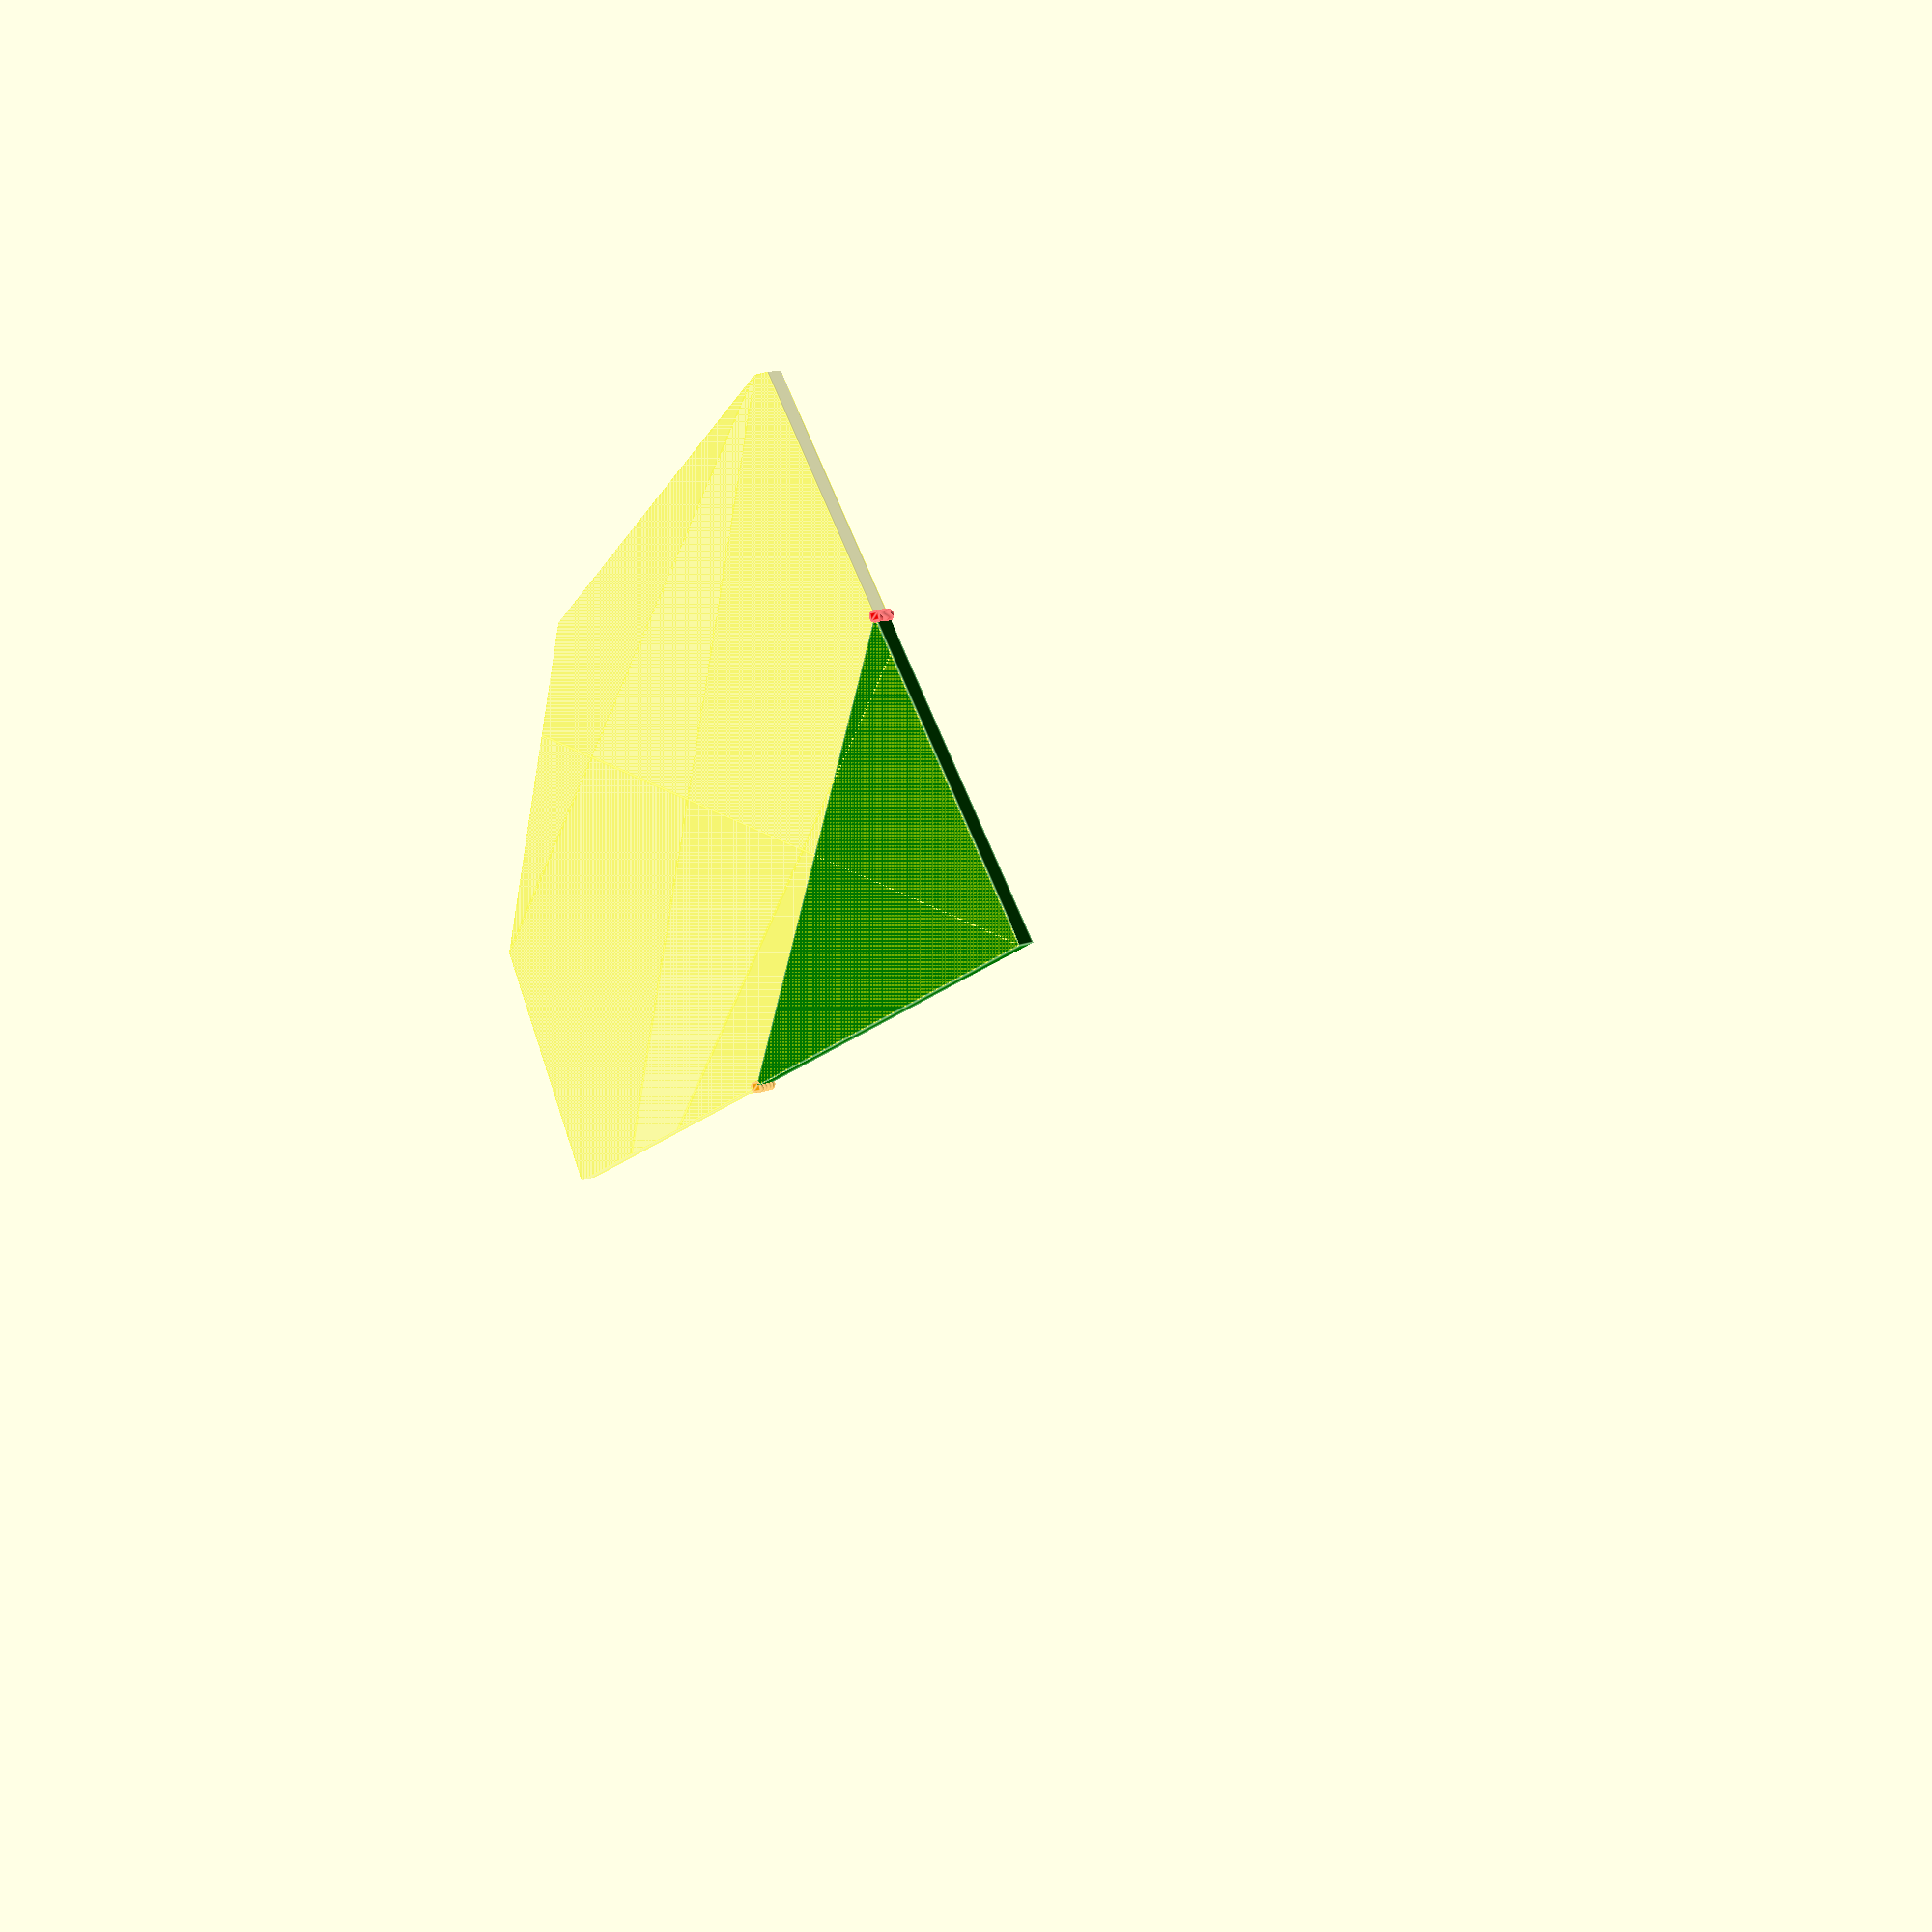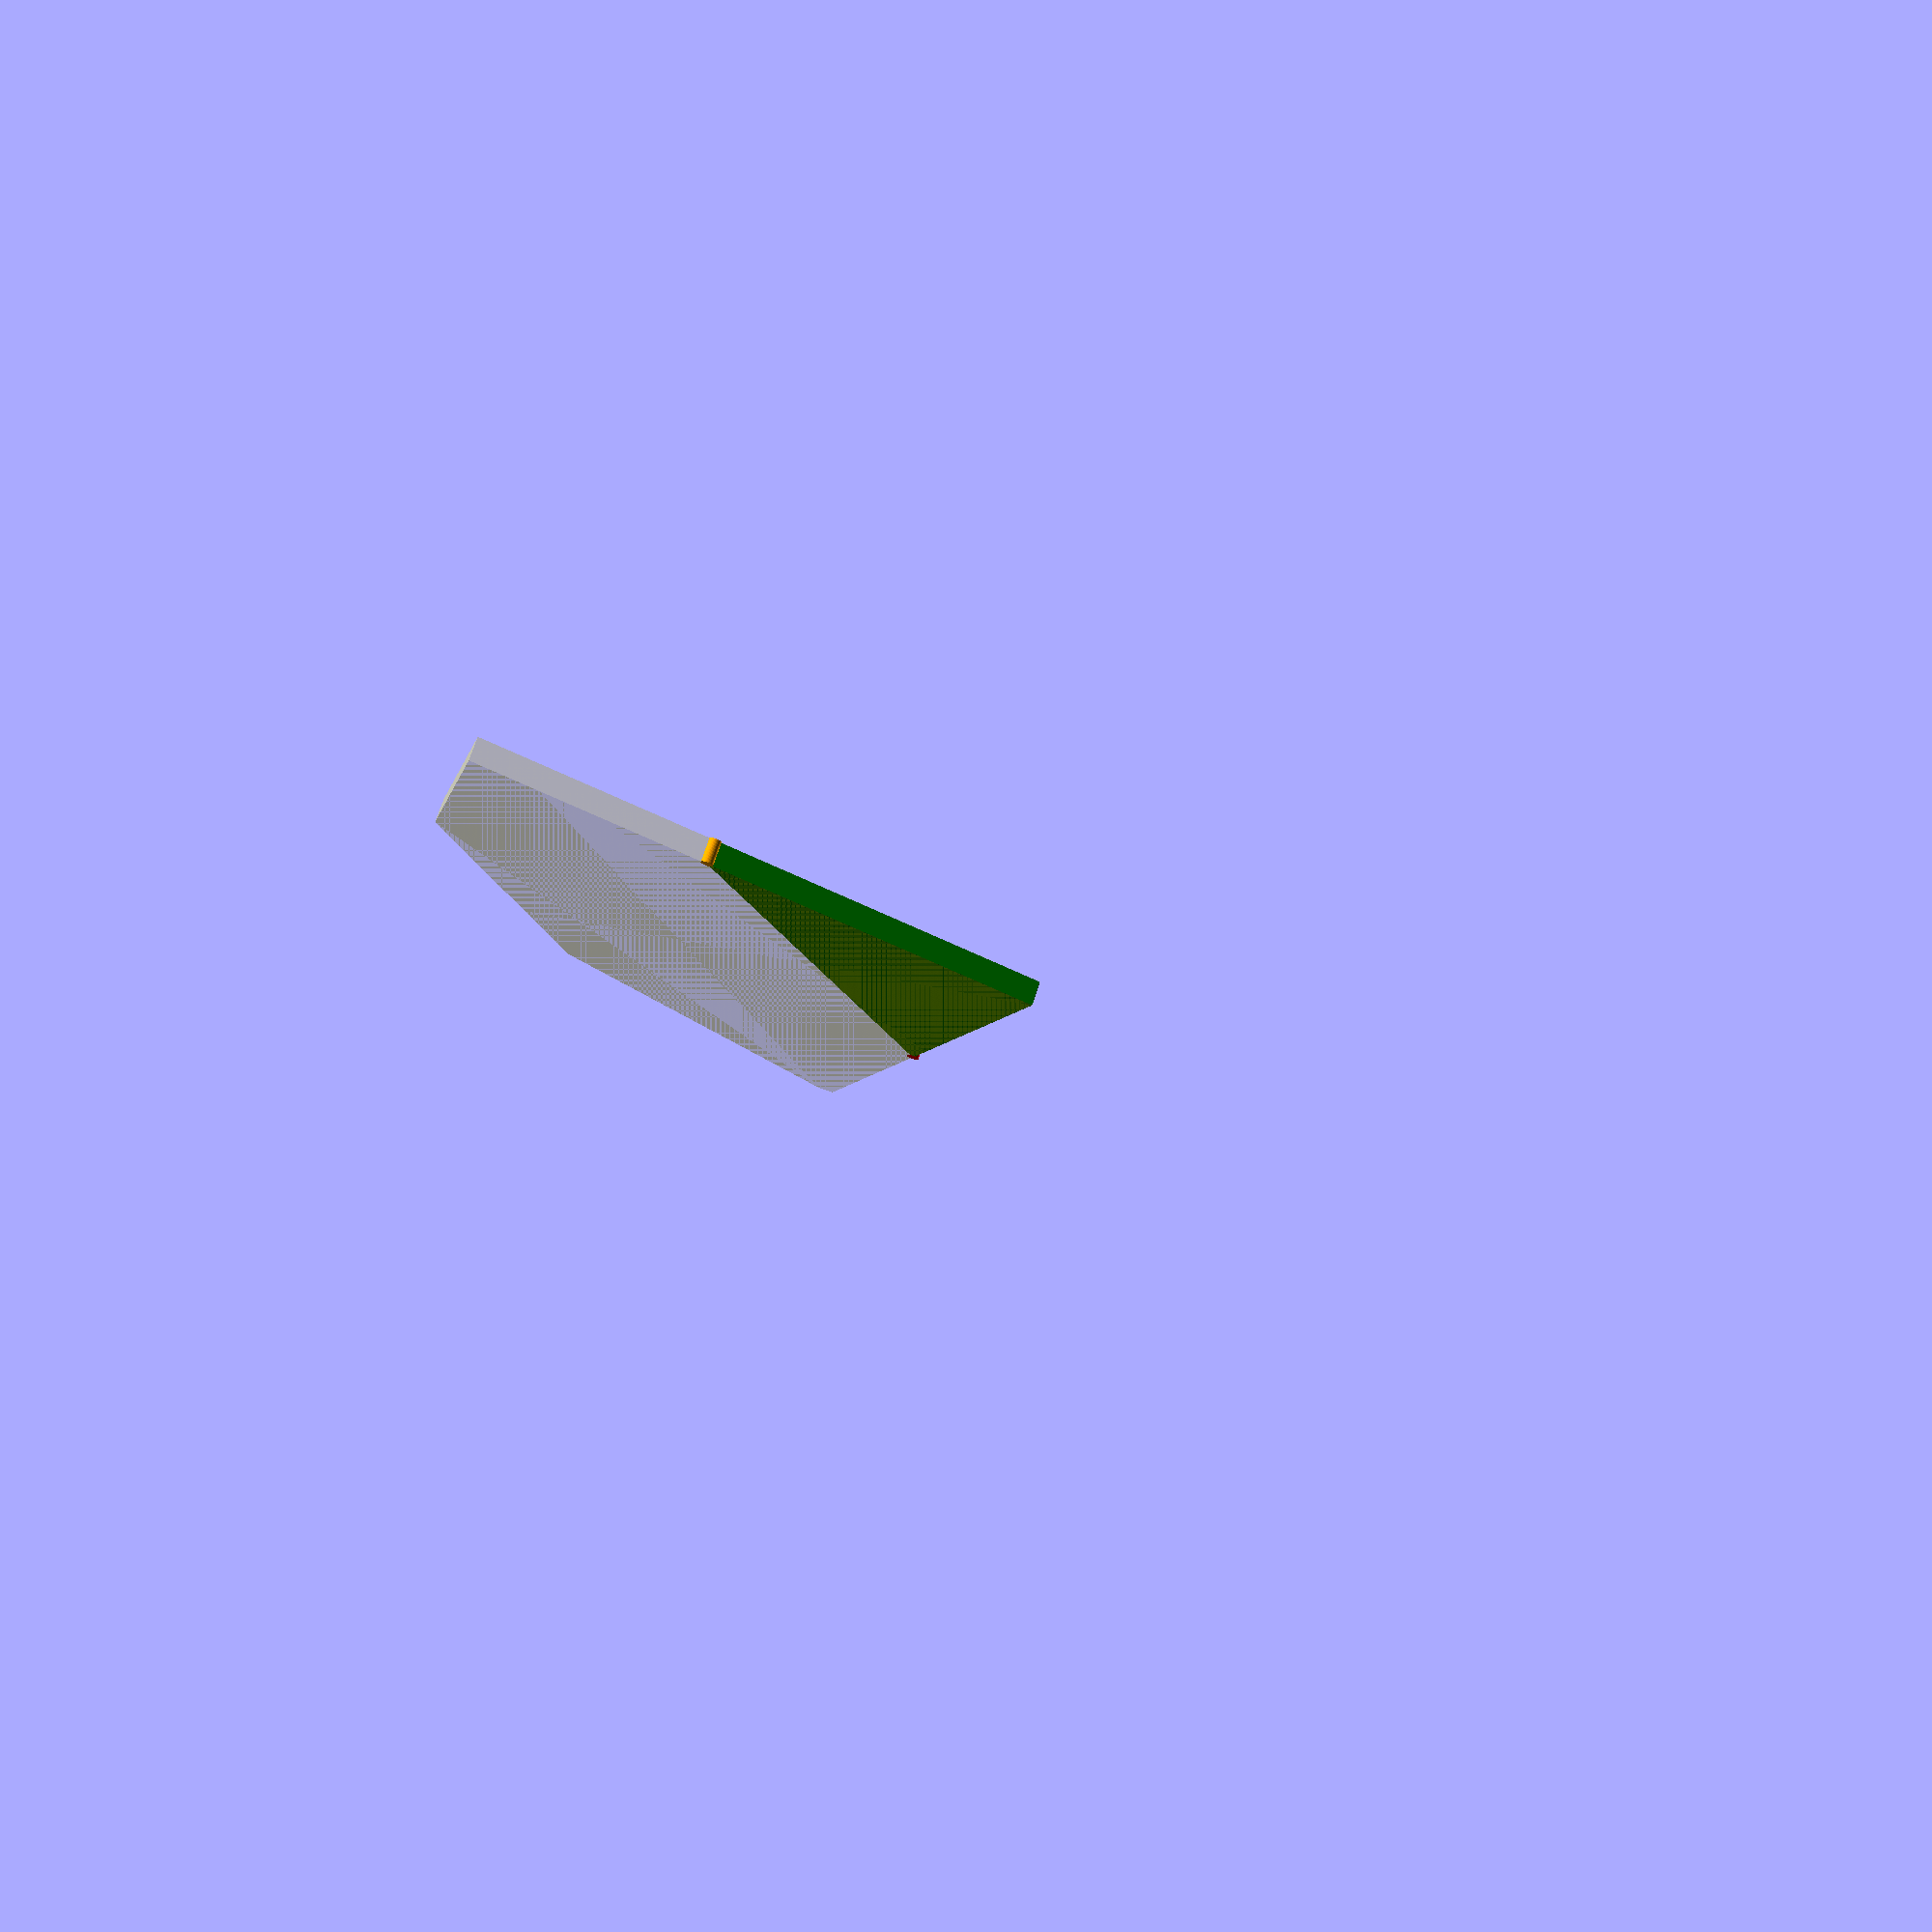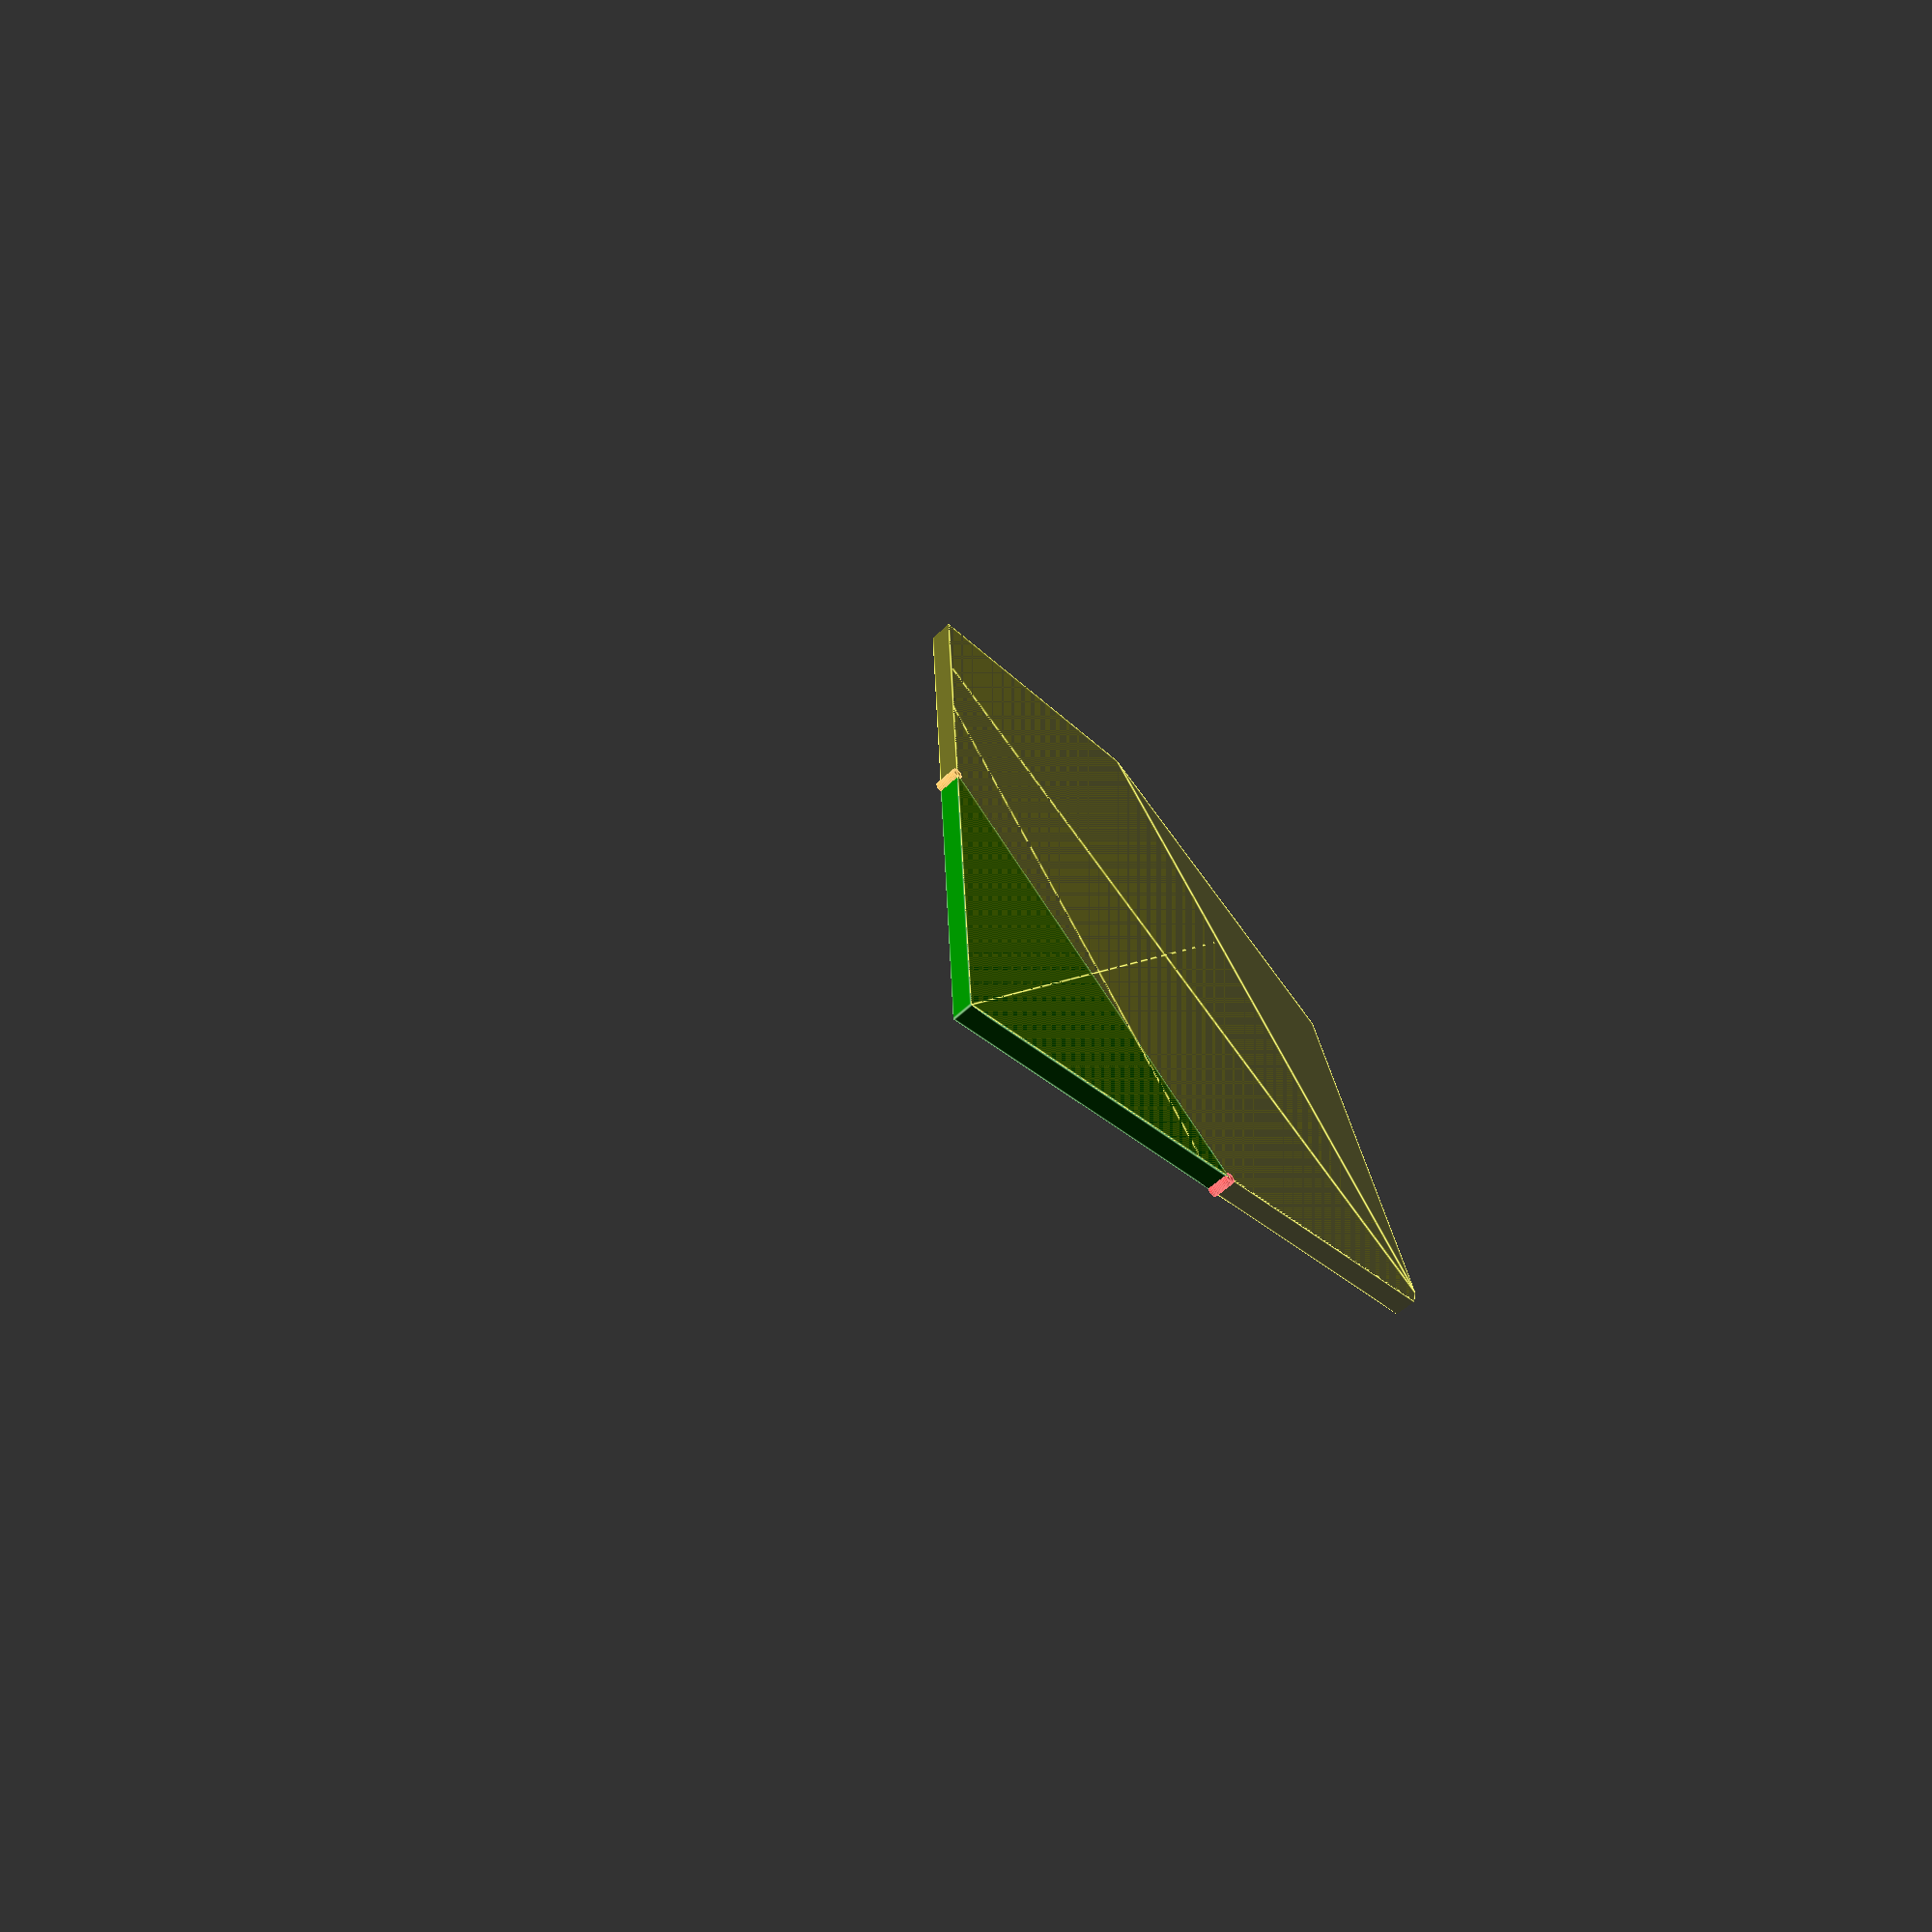
<openscad>
// Unit of length: Unit.MM
$fn = 11;
$vpr = [0.0, 0.0, 0.0];

union()
{
   color(c = [0.0, 0.502, 0.0, 1.0])
   {
      polygon(points = [[-0.0026, 0.0097], [0.005, 0.0087], [0.0097, 0.0026], [3.6699, -13.6577], [3.6603, -13.6603], [-13.6603, -3.6603], [-13.6628, -3.6506]]);
   }
   color(c = [1.0, 1.0, 0.0, 0.3])
   {
      translate(v = [0.0, 0.0])
      {
         intersection()
         {
            circle(d = 50.0);
            polygon(points = [[0.0, 0.0], [-24.1481, -6.4705], [-24.1578, -6.4731], [-17.6847, -30.6309], [6.4731, -24.1578], [6.4705, -24.1481]], convexity = 1);
         }
      }
   }
   color(c = [1.0, 0.0, 0.0, 1.0])
   {
      translate(v = [-13.6603, -3.6603])
      {
         circle(d = 0.5, $fn = 36);
      }
   }
   color(c = [1.0, 0.647, 0.0, 1.0])
   {
      translate(v = [3.6603, -13.6603])
      {
         circle(d = 0.5, $fn = 36);
      }
   }
}

</openscad>
<views>
elev=351.8 azim=76.8 roll=32.5 proj=p view=edges
elev=106.8 azim=84.0 roll=341.6 proj=p view=solid
elev=50.7 azim=192.0 roll=317.1 proj=p view=edges
</views>
